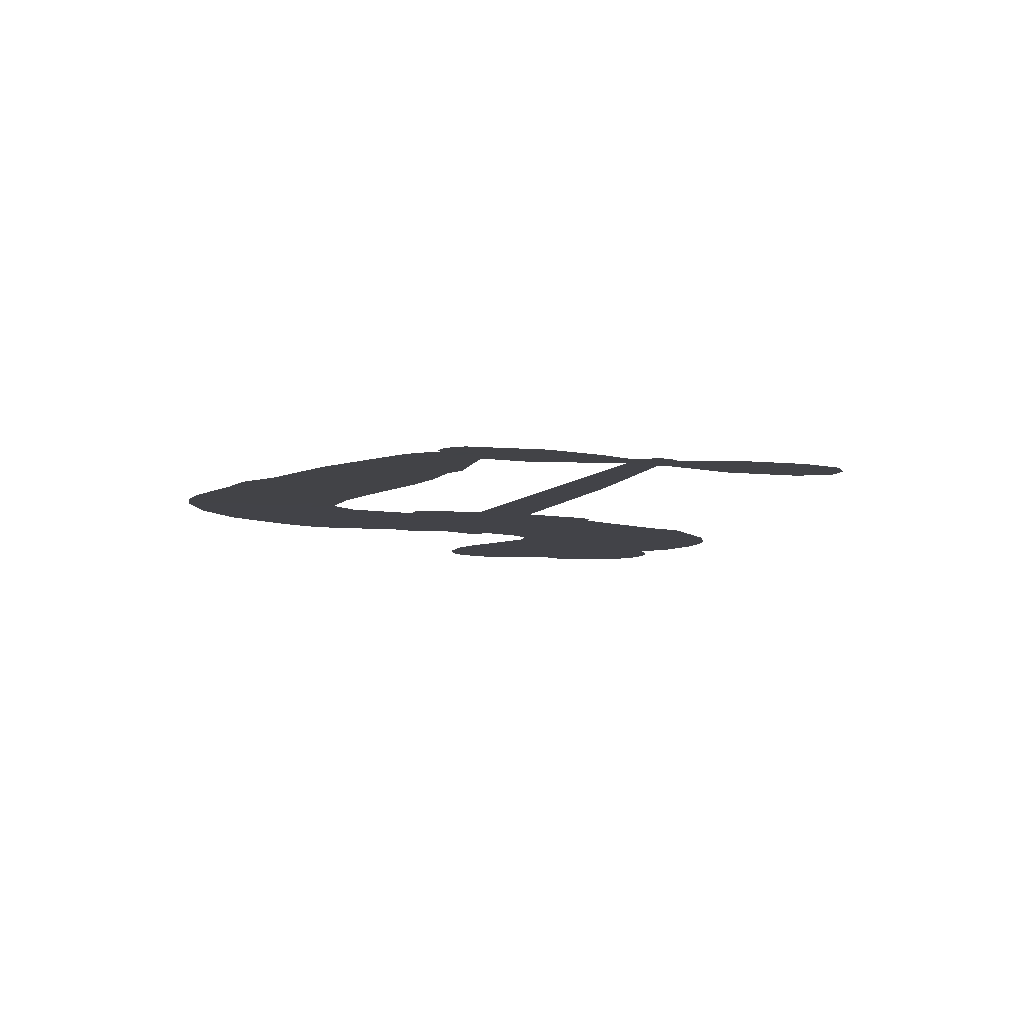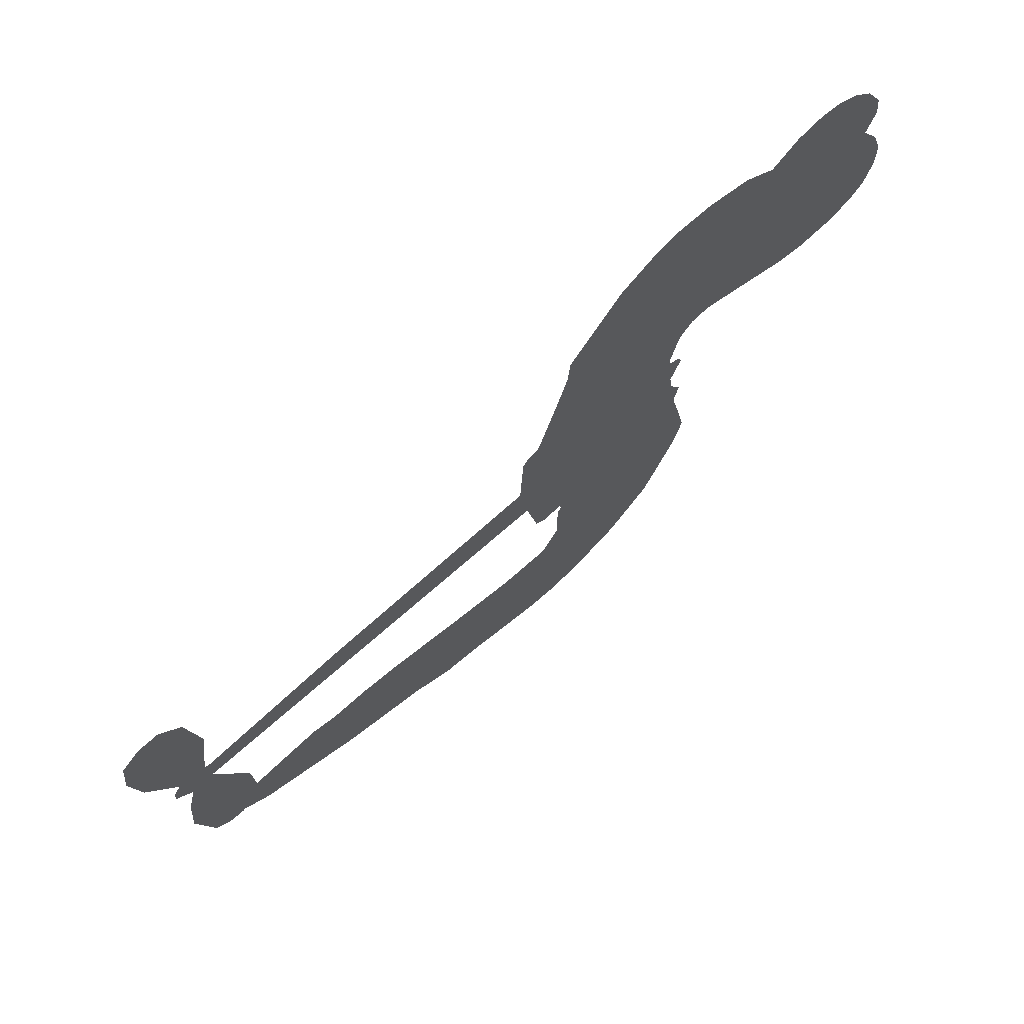
<metadata>
{"format":"obj","ext":"obj","renderer":"f3d","projection":"perspective","resolution":1024,"background":"white","views":[{"elev":-7.5,"azim":64.1,"up":"+Z"},{"elev":70.7,"azim":139.4,"up":"+Y"}]}
</metadata>
<code>
v -3781 940.6 0.2257
v -3765 988.2 0.2142
v -3739 1030 0.1893
v -3752 1069 0.1564
v -3748 1104 0.1258
v -3723 1151 0
v -3695 1178 0.102
v -3665 1193 0.135
v -3637 1196 0.1547
v -3597 1184 0.1819
v -3559 1153 0.2241
v -3514 1182 0.2597
v -3452 1193 0.2811
v -3401 1189 0.2947
v -3362 1173 0.3046
v -3313 1140 0.3194
v -3234 1039 0.357
v -3231 996.7 0.3705
v -3185 832 0.4716
v -3168 824.9 0.486
v -3159 810 0.5
v -3154 704.4 0.5272
v -2825 669.5 0.6118
v -2603 632.2 0.6795
v -2595 636.7 0.6864
v -2611 753 0.7179
v -2594 861.1 0.7338
v -2564 902.8 0.7382
v -2532 899.7 0.741
v -2504 872.2 0.75
v -2496 809.6 0.73
v -2510 729.4 0.7164
v -2553 639.9 0.6913
v -2541 620.1 0.6867
v -2540 600.1 0.6845
v -2565 571.6 0.6806
v -2551 513.6 0.6797
v -2543 428.9 0.6797
v -2568 318.2 0.6797
v -2591 297.9 0.6797
v -2615 298.5 0.6797
v -2642 327 0.6797
v -2651 365.7 0.6797
v -2648 452.7 0.6797
v -2600 580.8 0.6784
v -3167 617.9 0.5463
v -3186 525 0.5748
v -3201 515.3 0.5774
v -3229 521.2 0.5876
v -3234 510.4 0.6008
v -3227 499.8 0.6103
v -3227 416.7 0.669
v -3200 371.2 0.7013
v -3128 365.2 0.6935
v -2919 394.5 0.5832
v -2855 398.3 0.546
v -2797 392.8 0.5055
v -2760 401.8 0.4795
v -2647 378.5 0.3786
v -2615 355.1 0.324
v -2606 330.5 0.25
v -2621 299.8 0.3476
v -2658 270.3 0.4048
v -2814 209.8 0.5381
v -2943 181.3 0.6229
v -3005 152.9 0.662
v -3067 150.1 0.6969
v -3177 133 0.7854
v -3222 134.9 0.8353
v -3273 149.5 1
v -3347 196.2 0.7852
v -3412 267.7 0.7241
v -3464 393.7 0.6592
v -3475 445.5 0.64
v -3446 583.1 0.5732
v -3453 620.4 0.5548
v -3435 651.9 0.5366
v -3432 683.4 0.5138
v -3448 728 0.488
v -3442 742.3 0.4836
v -3426 749.2 0.475
v -3424 762.8 0.4601
v -3437 821.6 0.3966
v -3457 845.1 0.3579
v -3484 851 0.3262
v -3619 807.9 0.2586
v -3660 802.8 0.2511
v -3714 811.1 0.2439
v -3750 831.9 0.2394
v -3769 855.1 0.2368
v -3781 896.1 0.2319
v -2883 599.4 0.5994
v -2591 620.1 0.682
v -3403 751.1 0.4707
v -3251 523.8 0.5938
v -3227 458.3 0.6381
v -3427 727.7 0.4874
v -3188 801.6 0.4858
v -3176 571.5 0.5622
v -2741 590.1 0.6359
v -2574 633 0.688
v -2671 585.4 0.6569
v -2635 583.1 0.6682
v -3439 706.1 0.4976
v -3237 547.2 0.5788
v -2603 694.8 0.7066
v -2567 606.1 0.6836
v -2579 668.6 0.6984
v -2643 330.2 0.3594
v -2602 333.8 0.6797
v -3395 795.9 0.4356
v -3249 493.6 0.6142
v -3413 703.8 0.5014
v -3719 877.1 0.2382
v -3646 1144 0.1552
v -3463 895.1 0.3324
v -3156 757.5 0.5019
v -3209 543.5 0.574
v -2714 650.9 0.6416
v -2659 641.5 0.6585
v -3285 559.9 0.5787
v -3241 823.9 0.4567
v -3393 662.8 0.5268
v -3409 867.3 0.378
v -3218 587.2 0.5604
v -2617 606.4 0.6737
v -3303 506.7 0.6088
v -2648 611.8 0.6633
v -2681 617 0.6528
v -3407 612.1 0.5563
v -2763 331.6 0.4835
v -2624 516.7 0.6798
v -2551 861.9 0.7367
v -2531 684.6 0.7065
v -2555 373.6 0.6797
v -3687 1079 0.1614
v -2706 587.8 0.6462
v -2771 367 0.4878
v -2592 541.2 0.6796
v -2830 334.3 0.5314
v -2703 390.1 0.436
v -2731 358.2 0.4558
v -3410 1112 0.2996
v -3197 209.6 0.7746
v -3741 917.9 0.2303
v -3648 872.7 0.2508
v -3685 1140 0.111
v -3323 756.5 0.4757
v -3293 437.2 0.6496
v -2603 807 0.7265
v -2565 706.1 0.709
v -3717 1059 0.1686
v -3677 1006 0.2103
v -3684 1042 0.189
v -3616 1037 0.2197
v -3648 1063 0.1922
v -2736 239.9 0.4788
v -2686 347.6 0.4135
v -3394 1150 0.2993
v -3308 1011 0.3529
v -3198 168.6 0.8021
v -3643 835.9 0.2536
v -3552 829.9 0.2803
v -3685 849.6 0.2454
v -3364 765.7 0.4638
v -3257 437.2 0.6517
v -3274 379.4 0.6851
v -3650 1028 0.2092
v -3623 969.5 0.2398
v -3594 1098 0.2106
v -3654 1104 0.1665
v -3441 1147 0.2852
v -3358 1113 0.3145
v -3267 1015 0.3597
v -3122 140.9 0.7377
v -3245 191.6 0.8371
v -3369 718.1 0.4939
v -3328 835.1 0.4282
v -3615 1071 0.2071
v -3565 1053 0.2406
v -3274 1089 0.3381
v -3401 831.9 0.4059
v -3166 187.8 0.7629
v -3139 248.9 0.7213
v -3356 805.8 0.4387
v -3290 1050 0.3449
v -3209 914 0.4135
v -3370 848.4 0.4069
v -3320 1086 0.329
v -3357 929.5 0.3697
v -3281 940.9 0.3864
v -3375 890.8 0.3811
v -3264 976 0.3747
v -3321 889.1 0.4007
v -3417 935 0.3427
v -3220 955.2 0.3907
v -3407 901.9 0.3617
v -3246 925.9 0.4009
v -3279 897.5 0.408
v -3239 885 0.4239
v -3270 855.5 0.4322
v -3197 872.9 0.4395
v -3287 811.2 0.4521
v -3225 854 0.4445
v -3441 871.4 0.3566
v -3281 528.8 0.5947
v -3314 540.4 0.5908
v -3333 602.4 0.5591
v -3366 504.3 0.6117
v -2521 838.5 0.7369
v -2561 819 0.7299
v -2571 774.2 0.722
v -3680 923.6 0.2361
v -3683 886.6 0.2418
v -3239 728.5 0.5029
v -3719 988.7 0.211
v -3530 901.2 0.2908
v -3237 379.7 0.6893
v -3254 311.7 0.7251
v -3226 340.7 0.7096
v -3261 346.5 0.705
v -3325 339.7 0.7037
v -3290 323 0.7171
v -3194 283.7 0.7315
v -3335 270 0.7473
v -3220 307.1 0.7248
v -3242 257.7 0.7615
v -3176 328.8 0.71
v -3320 303.1 0.7274
v -3438 330.5 0.6901
v -3288 268.2 0.7569
v -3600 1141 0.1933
v -3622 1115 0.1846
v -3478 1163 0.2717
v -3516 1135 0.2538
v -3475 1120 0.2745
v -3513 1078 0.2617
v -3338 1156 0.3118
v -3365 1143 0.3078
v -3243 159.9 0.8842
v -3296 195.1 0.8518
v -3576 998.5 0.2505
v -3294 1114 0.3281
v -3384 1037 0.3236
v -3367 627.5 0.5464
v -3374 580 0.5721
v -3309 674.4 0.5222
v -3351 668 0.5242
v -3325 640.1 0.5395
v -3283 611.8 0.5533
v -3401 434.9 0.6463
v -2578 739.3 0.7155
v -2542 749.6 0.7185
v -2503 769.5 0.7232
v -2531 794.9 0.7269
v -3709 908.3 0.2347
v -3712 948.7 0.2253
v -3674 964.5 0.2266
v -3192 729.2 0.5093
v -3251 776 0.4783
v -3708 1019 0.1974
v -3497 885 0.3121
v -3494 933.7 0.3038
v -3518 840.6 0.2987
v -3596 860.2 0.2655
v -3546 866.9 0.2851
v -3576 900.6 0.2703
v -3555 949.1 0.2714
v -3231 223.7 0.7878
v -3201 246.9 0.7543
v -3272 229.9 0.7952
v -3314 233.2 0.7847
v -3150 292.3 0.7124
v -3024 377.8 0.6428
v -3139 328.4 0.7002
v -3108 299.1 0.6932
v -3076 371 0.6703
v -3095 257.6 0.6962
v -3110 219 0.7136
v -3031 301 0.6548
v -3102 337.1 0.6848
v -3145 215.1 0.7373
v -3087 185.3 0.7058
v -3070 288.4 0.6767
v -3060 331.3 0.666
v -3037 188.7 0.6752
v -3023 338.9 0.6458
v -3034 244.5 0.6647
v -2960 305.5 0.6146
v -3070 227.2 0.6883
v -2971 385.8 0.6131
v -2996 313.1 0.6342
v -3002 271.8 0.6426
v -2971 344.7 0.6166
v -2984 219.4 0.6397
v -2917 339.2 0.5857
v -3164 368 0.7027
v -3551 1110 0.2353
v -3585 1029 0.2374
v -3608 1005 0.2343
v -3553 1022 0.2548
v -3531 1048 0.2592
v -3538 985 0.2708
v -3470 1032 0.2913
v -3517 1015 0.2734
v -3495 977 0.2928
v -3456 955.5 0.3173
v -3448 923.8 0.3315
v -3414 990.6 0.3253
v -3461 994.3 0.3044
v -3359 1071 0.3226
v -3399 1074 0.3098
v -3342 1033 0.337
v -3447 1081 0.291
v -3427 1040 0.3071
v -3367 992.1 0.3424
v -3340 565.6 0.5786
v -3369 542.2 0.5919
v -3461 513.9 0.6113
v -3411 555.6 0.5866
v -3454 548.5 0.5936
v -3429 524.5 0.6036
v -3432 473.9 0.628
v -3304 586.7 0.5663
v -3256 584.7 0.5645
v -3240 628.1 0.5454
v -3440 426.3 0.6483
v -3366 317.1 0.7103
v -3748 956.1 0.2217
v -3192 765.6 0.4951
v -3289 773.6 0.472
v -3320 795.1 0.4535
v -3286 727.3 0.4968
v -3222 794.6 0.4769
v -3585 819 0.2675
v -3527 932.9 0.2876
v -3587 964.6 0.2543
v -3610 927.9 0.2533
v -3646 939.1 0.2406
v -3001 187.9 0.6543
v -2956 258.6 0.6182
v -3545 1078 0.2449
v -3480 1086 0.2761
v -3390 961.3 0.3446
v -3393 474.7 0.6271
v -3347 443.7 0.6437
v -3468 479.6 0.6271
v -3204 621.5 0.5475
v -3180 664.2 0.5353
v -3273 653 0.5342
v -3229 677.1 0.5264
v -3224 756.9 0.4925
v -3326 713.5 0.4999
v -3616 891.4 0.2572
v -2942 221.2 0.6153
v -2878 195.2 0.5793
v -2885 265.4 0.5739
v -2910 188.1 0.6006
v -2902 227.1 0.5895
v -2859 232.7 0.5625
v -2920 257.4 0.5968
v -2910 297.9 0.5858
v -2831 279.9 0.538
v -2874 325.5 0.561
v -2858 360.1 0.5482
v -2823 369.4 0.525
v -2887 396.2 0.5649
v -3025 608.7 0.5668
v -2989 687 0.5732
v -3197 694.7 0.5228
v -3266 692.7 0.5162
v -2824 244.4 0.5385
v -2778 273.3 0.5021
v -2775 224.8 0.5102
v -2719 310.3 0.4493
v -2891 362.2 0.569
v -3096 613.3 0.5522
v -2752 298.2 0.4787
v -2697 255.1 0.4437
v -2725 275.6 0.4618
v -2688 290.6 0.4252
v -3072 695.7 0.5547
v -3149 672.7 0.5374
v -3113 700.1 0.5441
v -2605 383.9 0.6797
v -2574 406.7 0.6797
v -2591 462.2 0.6797
v -2650 409.2 0.6797
v -2611 424.6 0.6797
v -3710 1110 0.1157
v -3282 474.3 0.6274
v -3321 471.7 0.6288
v -3318 928.4 0.3826
v -3311 969.5 0.3671
v -3304 859.5 0.4213
v -3380 231.7 0.7518
v -3373 269.9 0.7348
v -2941 365.6 0.5978
v -3409 378 0.6725
v -3365 364 0.685
v -3323 390.2 0.6748
v -3378 401.9 0.6639
v -3294 404.7 0.6685
v -3348 410.9 0.6614
v -2863 293 0.5572
v -2798 308.8 0.5116
v -2797 343.4 0.5075
v -3096 658.2 0.5506
v -3132 615.6 0.5468
v -3059 635.7 0.5592
v -3031 691.3 0.564
v -2954 604 0.5828
v -3020 650.5 0.5674
v -2990 606.3 0.5747
v -2907 678.2 0.5922
v -2969 646.6 0.5786
v -2926 638 0.5888
v -2948 682.6 0.5826
v -2919 601.7 0.591
v -2547 471.2 0.6797
v -2588 501.2 0.6797
v -2636 484.7 0.6797
v -3346 963.5 0.3594
v -3451 362 0.6737
v -3400 338.2 0.6931
v -3425 299 0.7075
v -3392 297.9 0.7149
v -3128 648.1 0.545
v -2770 660.2 0.6259
v -2746 628.8 0.6334
v -2812 594.8 0.6169
v -2777 592.4 0.6262
v -2792 628.3 0.6213
v -2833 629.7 0.6111
v -2866 673.9 0.6019
v -2886 639.2 0.5981
v -3124 186.3 0.7309
v -3153 156.9 0.7601
f 112 206 391
f 186 160 174
f 75 130 76
f 203 122 201
f 105 121 206
f 45 107 93
f 51 50 112
f 123 78 77
f 89 88 114
f 125 118 99
f 1 91 145
f 162 164 87
f 25 108 106
f 43 42 110
f 80 79 97
f 126 93 24
f 58 138 142
f 179 299 180
f 128 129 102
f 105 125 325
f 52 166 167
f 143 159 172
f 240 176 70
f 142 138 131
f 176 240 161
f 223 231 219
f 59 158 109
f 95 112 50
f 117 21 98
f 113 94 97
f 97 104 113
f 104 78 113
f 349 383 22
f 166 112 391
f 105 95 49
f 74 73 327
f 51 112 96
f 82 94 111
f 107 34 101
f 52 218 53
f 323 345 322
f 203 260 122
f 90 89 114
f 167 221 218
f 145 256 257
f 91 90 114
f 298 232 170
f 98 19 334
f 282 183 437
f 77 76 130
f 4 3 152
f 152 5 4
f 56 365 366
f 45 126 103
f 115 9 8
f 8 7 147
f 45 139 36
f 106 151 252
f 147 7 6
f 381 158 375
f 114 145 91
f 246 208 245
f 136 154 156
f 10 9 115
f 19 122 334
f 205 83 124
f 17 174 18
f 84 205 116
f 165 111 94
f 182 83 111
f 162 146 164
f 239 15 159
f 206 207 127
f 129 137 102
f 236 234 235
f 350 250 326
f 172 159 14
f 180 302 342
f 126 45 93
f 322 318 320
f 239 238 15
f 211 150 212
f 5 152 390
f 136 152 154
f 25 93 101
f 31 30 210
f 107 45 36
f 124 192 197
f 161 183 144
f 119 430 137
f 120 119 129
f 296 364 376
f 359 361 355
f 287 274 285
f 363 373 406
f 276 285 281
f 50 49 95
f 53 218 220
f 275 54 297
f 49 48 118
f 126 128 103
f 274 287 294
f 58 57 138
f 78 123 113
f 407 406 131
f 118 105 49
f 375 158 142
f 68 161 69
f 61 109 62
f 421 139 132
f 109 60 59
f 166 52 96
f 423 394 160
f 60 109 61
f 348 349 351
f 85 84 116
f 141 58 142
f 162 87 86
f 43 110 385
f 134 32 151
f 386 385 135
f 110 42 41
f 110 135 385
f 102 103 128
f 57 366 407
f 40 110 41
f 40 39 110
f 421 387 420
f 119 137 129
f 141 158 59
f 37 36 139
f 105 206 95
f 47 118 48
f 94 81 97
f 95 206 112
f 430 433 432
f 432 100 430
f 413 416 369
f 82 81 94
f 177 165 94
f 98 20 19
f 98 21 20
f 97 79 104
f 63 62 109
f 108 151 106
f 117 330 259
f 210 133 211
f 93 107 101
f 83 82 111
f 259 22 117
f 348 99 46
f 47 99 118
f 24 93 25
f 132 139 45
f 35 34 107
f 126 24 128
f 101 34 33
f 118 125 105
f 130 123 77
f 115 8 147
f 128 24 120
f 108 101 33
f 27 133 28
f 108 33 134
f 255 253 254
f 185 111 165
f 28 133 29
f 133 30 29
f 129 128 120
f 110 39 135
f 159 15 14
f 145 114 256
f 193 160 394
f 101 108 25
f 389 388 385
f 36 35 107
f 168 154 153
f 81 80 97
f 372 373 363
f 151 108 134
f 214 114 164
f 145 257 329
f 163 265 335
f 179 233 171
f 390 6 5
f 147 390 171
f 113 123 177
f 177 123 248
f 209 346 392
f 397 396 225
f 261 154 152
f 27 150 211
f 253 252 151
f 152 136 390
f 3 2 216
f 168 169 300
f 261 152 3
f 168 156 154
f 261 153 154
f 234 236 172
f 179 156 155
f 147 171 115
f 64 374 372
f 375 380 381
f 141 142 158
f 142 131 375
f 172 14 13
f 143 173 239
f 308 205 197
f 196 198 187
f 283 175 67
f 161 144 176
f 264 266 163
f 214 146 213
f 85 262 264
f 262 85 116
f 114 88 164
f 87 164 88
f 177 94 113
f 332 148 331
f 112 166 96
f 166 149 403
f 346 209 345
f 223 219 221
f 169 168 153
f 155 156 168
f 265 162 86
f 162 265 146
f 179 180 170
f 11 10 232
f 136 156 171
f 171 156 179
f 12 234 13
f 172 13 234
f 173 311 189
f 189 311 313
f 16 173 189
f 200 198 199
f 288 280 284
f 183 282 144
f 270 184 224
f 70 176 241
f 245 248 123
f 148 165 177
f 188 194 192
f 188 182 185
f 179 155 299
f 179 170 233
f 299 300 242
f 301 302 180
f 188 192 124
f 17 181 186
f 83 182 124
f 438 161 68
f 437 283 279
f 288 290 286
f 220 226 228
f 332 165 148
f 188 185 178
f 17 186 174
f 189 186 181
f 174 193 18
f 185 182 111
f 202 187 200
f 182 188 124
f 16 189 243
f 311 173 312
f 189 313 186
f 194 190 192
f 18 193 196
f 194 188 178
f 190 195 197
f 160 193 174
f 198 196 193
f 122 204 201
f 393 194 199
f 160 313 316
f 304 314 343
f 190 197 192
f 198 193 191
f 197 195 308
f 199 191 393
f 198 191 199
f 395 194 178
f 198 200 187
f 201 200 199
f 204 19 202
f 395 199 194
f 201 395 203
f 332 178 185
f 204 202 200
f 260 331 333
f 201 204 200
f 19 204 122
f 83 205 84
f 197 205 124
f 207 206 121
f 206 127 391
f 324 317 207
f 130 320 246
f 250 350 249
f 123 130 245
f 127 207 209
f 207 121 324
f 30 133 210
f 133 27 211
f 150 26 212
f 210 211 255
f 252 212 26
f 253 255 212
f 146 354 339
f 258 153 216
f 146 214 164
f 256 214 213
f 353 247 333
f 348 46 349
f 2 1 329
f 216 257 258
f 307 263 308
f 354 267 338
f 52 167 218
f 221 220 218
f 221 167 223
f 269 270 227
f 219 226 220
f 53 220 228
f 167 222 223
f 219 220 221
f 402 400 404
f 328 225 229
f 222 229 223
f 269 227 271
f 226 227 224
f 224 273 228
f 397 72 396
f 71 70 241
f 227 226 219
f 226 224 228
f 223 229 231
f 144 269 176
f 273 224 184
f 297 53 228
f 399 251 327
f 231 229 225
f 400 402 399
f 426 427 425
f 71 241 272
f 219 231 227
f 10 115 232
f 233 115 171
f 170 232 233
f 115 233 232
f 11 235 12
f 234 12 235
f 11 232 298
f 236 143 172
f 235 11 298
f 235 237 343
f 299 301 180
f 237 302 304
f 143 239 159
f 173 16 238
f 173 238 239
f 70 69 240
f 161 240 69
f 176 269 271
f 271 231 272
f 338 268 337
f 262 263 217
f 314 312 143
f 189 181 243
f 316 313 244
f 246 245 130
f 249 248 245
f 319 322 321
f 318 207 317
f 250 249 208
f 215 260 333
f 249 245 208
f 248 247 353
f 250 208 324
f 247 248 249
f 325 250 324
f 325 326 250
f 230 399 424
f 400 222 401
f 106 252 26
f 253 151 32
f 255 254 31
f 212 252 253
f 210 255 31
f 253 32 254
f 212 255 211
f 214 256 114
f 257 256 213
f 257 213 258
f 216 2 329
f 339 258 213
f 169 153 258
f 330 117 98
f 326 351 350
f 331 260 203
f 259 330 352
f 3 216 261
f 153 261 216
f 263 262 116
f 266 264 262
f 310 304 305
f 301 242 303
f 265 266 267
f 266 262 217
f 267 266 217
f 265 163 266
f 268 267 217
f 268 338 267
f 263 336 217
f 268 303 337
f 270 269 144
f 227 231 271
f 270 144 282
f 227 270 224
f 272 231 225
f 176 271 241
f 272 225 396
f 241 271 272
f 184 278 276
f 228 273 275
f 276 284 285
f 285 274 277
f 273 276 275
f 284 276 278
f 184 276 273
f 54 275 281
f 175 283 437
f 276 281 275
f 279 184 282
f 278 184 279
f 437 279 282
f 290 288 284
f 376 398 296
f 277 54 281
f 282 184 270
f 438 183 161
f 66 286 67
f 67 286 283
f 279 290 278
f 284 280 285
f 285 280 287
f 277 281 285
f 340 65 295
f 278 290 284
f 292 287 280
f 294 287 292
f 340 286 66
f 341 293 295
f 292 280 293
f 358 359 355
f 279 283 290
f 286 290 283
f 293 280 288
f 291 294 398
f 294 292 289
f 295 293 288
f 289 292 293
f 294 289 296
f 294 291 274
f 340 288 286
f 293 341 289
f 361 362 341
f 365 376 364
f 342 170 180
f 275 297 228
f 237 235 298
f 300 299 155
f 301 299 242
f 168 300 155
f 337 300 169
f 242 337 303
f 342 302 237
f 305 301 303
f 311 312 244
f 336 303 268
f 307 310 306
f 301 305 302
f 305 303 306
f 303 336 306
f 304 302 305
f 307 306 263
f 305 306 310
f 308 263 116
f 307 195 309
f 308 116 205
f 195 307 308
f 309 344 316
f 309 244 315
f 307 309 310
f 315 310 309
f 312 173 143
f 313 311 244
f 314 143 236
f 315 312 314
f 244 309 316
f 186 313 160
f 343 314 236
f 315 314 304
f 315 304 310
f 244 312 315
f 344 309 195
f 393 394 423
f 208 246 317
f 318 317 246
f 75 320 130
f 207 318 209
f 323 251 345
f 320 318 246
f 320 321 322
f 322 319 323
f 320 75 321
f 318 322 209
f 347 74 323
f 327 323 74
f 317 324 208
f 325 324 121
f 105 325 121
f 326 325 125
f 348 326 125
f 350 247 249
f 230 425 399
f 323 327 251
f 427 397 328
f 73 399 327
f 145 329 1
f 216 329 257
f 334 330 98
f 215 352 260
f 332 331 203
f 331 148 333
f 178 332 203
f 332 185 165
f 353 333 148
f 371 247 350
f 122 260 334
f 334 260 352
f 336 263 306
f 265 86 335
f 268 217 336
f 300 337 242
f 337 169 338
f 169 258 339
f 265 354 146
f 146 339 213
f 169 339 338
f 65 340 66
f 288 340 295
f 65 355 295
f 341 295 355
f 237 298 342
f 170 342 298
f 235 343 236
f 304 343 237
f 195 190 344
f 423 344 190
f 346 345 251
f 322 345 209
f 399 425 400
f 391 392 149
f 99 348 125
f 323 319 347
f 413 410 368
f 259 370 22
f 215 351 370
f 326 348 351
f 371 333 247
f 370 351 349
f 371 215 333
f 259 352 215
f 334 352 330
f 148 177 353
f 248 353 177
f 267 354 265
f 339 354 338
f 360 363 357
f 289 341 362
f 357 359 360
f 358 356 359
f 364 140 365
f 360 359 356
f 355 65 358
f 361 359 357
f 356 64 360
f 364 405 140
f 361 357 362
f 355 361 341
f 357 363 405
f 289 362 296
f 360 64 372
f 374 157 373
f 296 362 364
f 362 357 405
f 366 365 140
f 398 376 55
f 366 140 407
f 56 366 57
f 417 415 418
f 365 56 367
f 428 384 383
f 22 370 349
f 215 370 259
f 350 351 371
f 215 371 351
f 373 157 380
f 363 360 372
f 378 375 131
f 373 378 406
f 372 374 373
f 381 380 379
f 365 367 376
f 55 376 367
f 377 410 408
f 46 383 349
f 406 378 131
f 373 380 378
f 63 381 379
f 380 375 378
f 157 379 380
f 63 109 381
f 158 381 109
f 408 382 384
f 22 383 384
f 386 135 38
f 377 408 428
f 428 46 409
f 385 386 389
f 387 386 38
f 389 44 388
f 421 420 37
f 422 44 387
f 386 387 389
f 43 385 388
f 44 389 387
f 171 390 136
f 6 390 147
f 392 391 127
f 166 391 149
f 209 392 127
f 149 392 346
f 394 393 191
f 190 194 393
f 193 394 191
f 423 160 316
f 203 395 178
f 199 395 201
f 272 396 71
f 222 328 229
f 328 397 225
f 291 398 55
f 294 296 398
f 400 328 222
f 401 222 167
f 399 402 251
f 167 403 401
f 404 149 346
f 404 400 401
f 346 251 402
f 166 403 167
f 404 403 149
f 404 401 403
f 346 402 404
f 140 405 363
f 362 405 364
f 407 131 138
f 363 406 140
f 407 138 57
f 140 406 407
f 410 377 368
f 413 411 410
f 428 408 384
f 382 408 410
f 413 414 416
f 382 410 411
f 369 411 413
f 416 414 412
f 436 434 435
f 413 368 414
f 417 416 412
f 92 436 419
f 418 369 416
f 417 419 436
f 139 421 37
f 417 418 416
f 417 412 419
f 387 38 420
f 422 421 132
f 344 423 316
f 421 422 387
f 393 423 190
f 72 397 427
f 399 73 424
f 400 425 328
f 425 427 328
f 425 230 426
f 72 427 426
f 46 428 383
f 377 428 409
f 119 429 430
f 137 430 100
f 432 433 431
f 429 23 433
f 434 431 433
f 433 430 429
f 434 433 23
f 415 417 436
f 92 431 434
f 434 436 92
f 434 23 435
f 415 436 435
f 437 183 438
f 68 175 438
f 437 438 175

</code>
